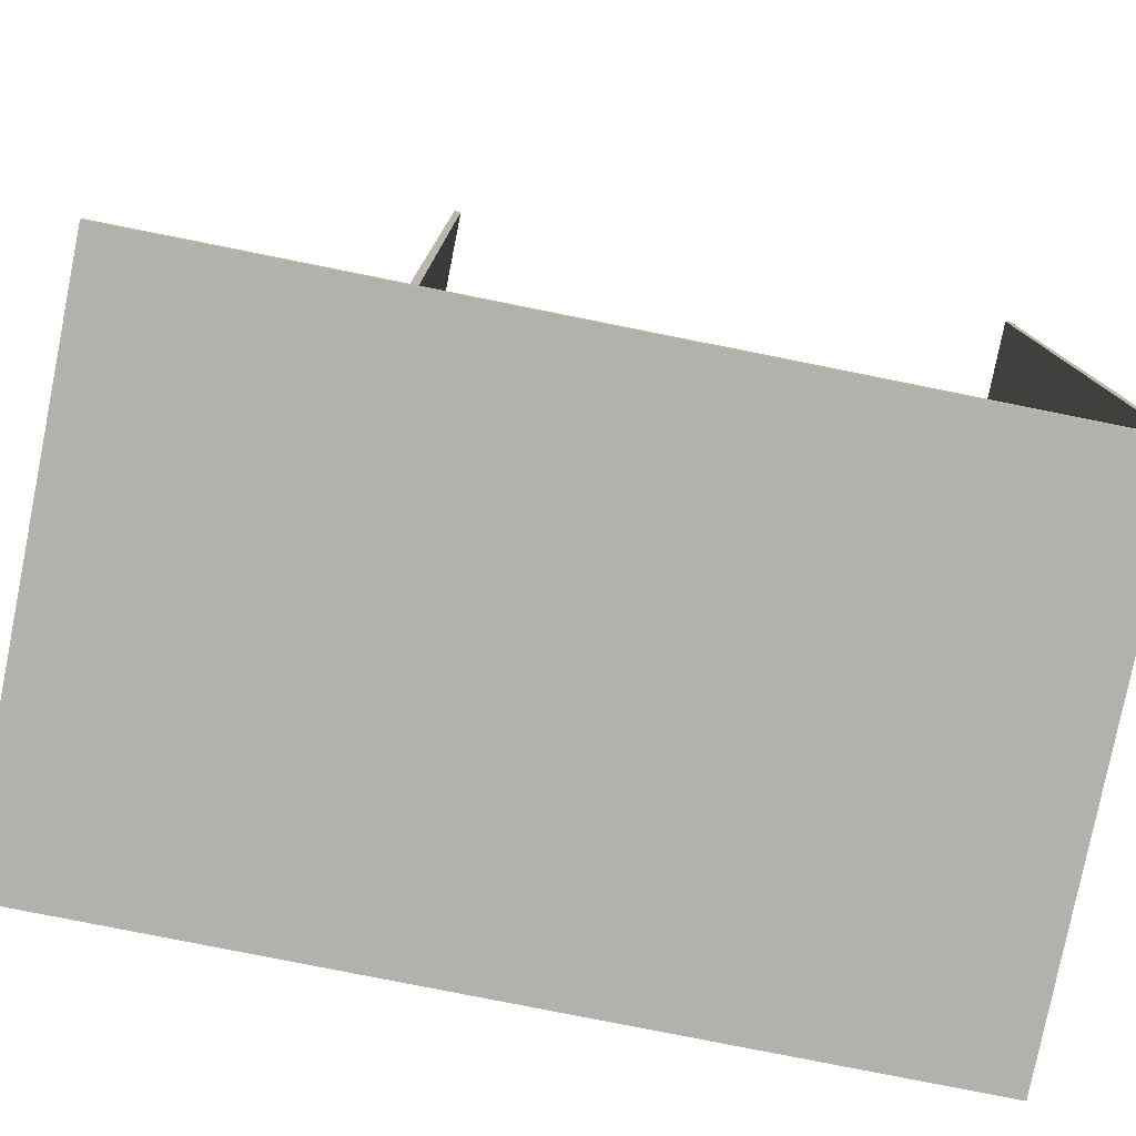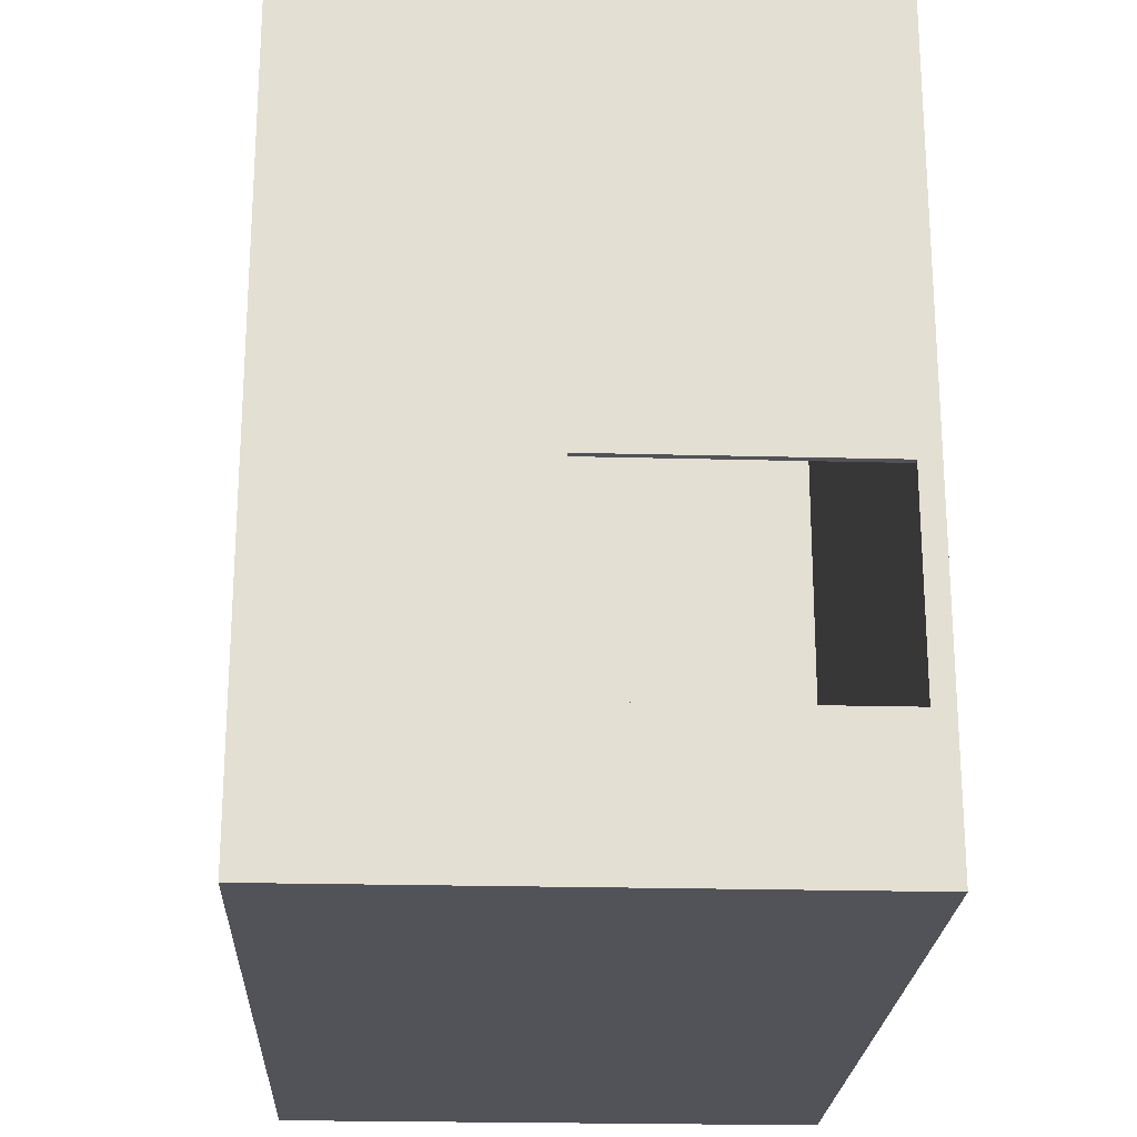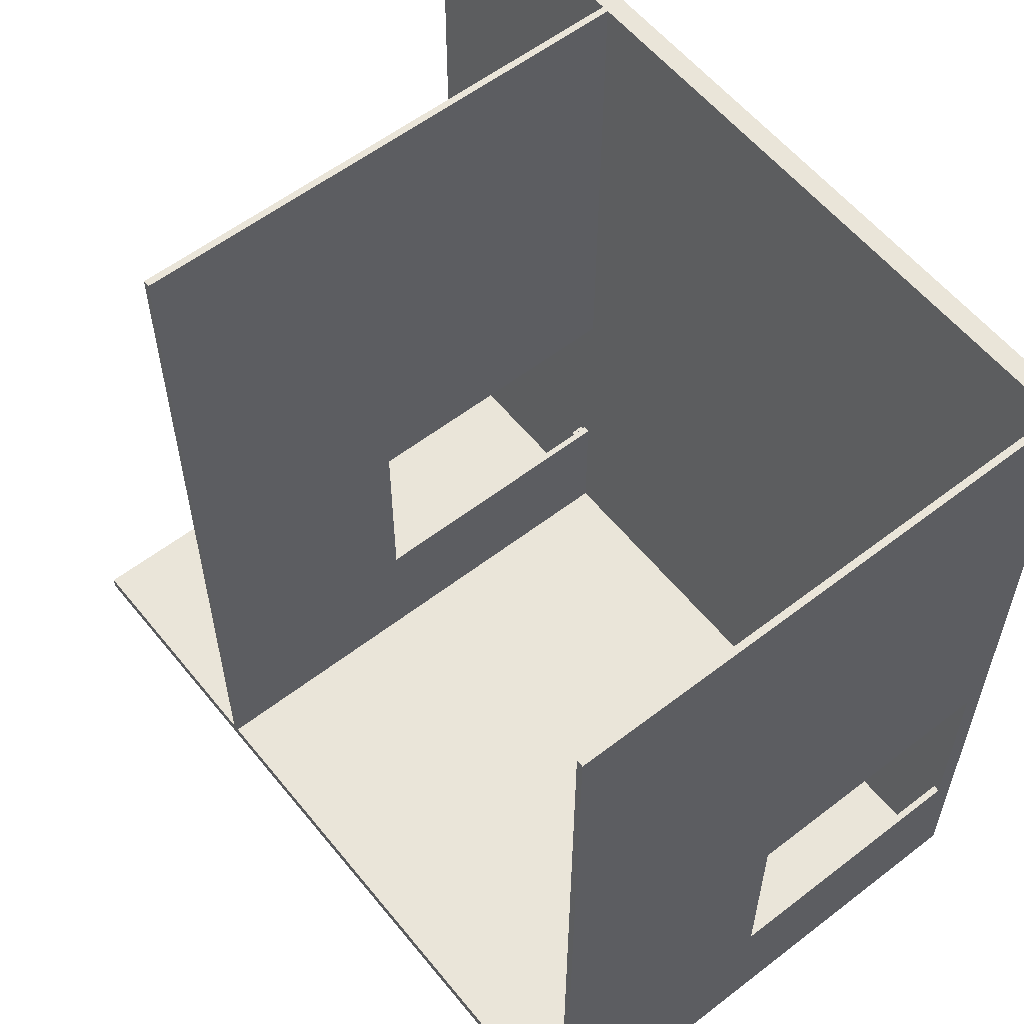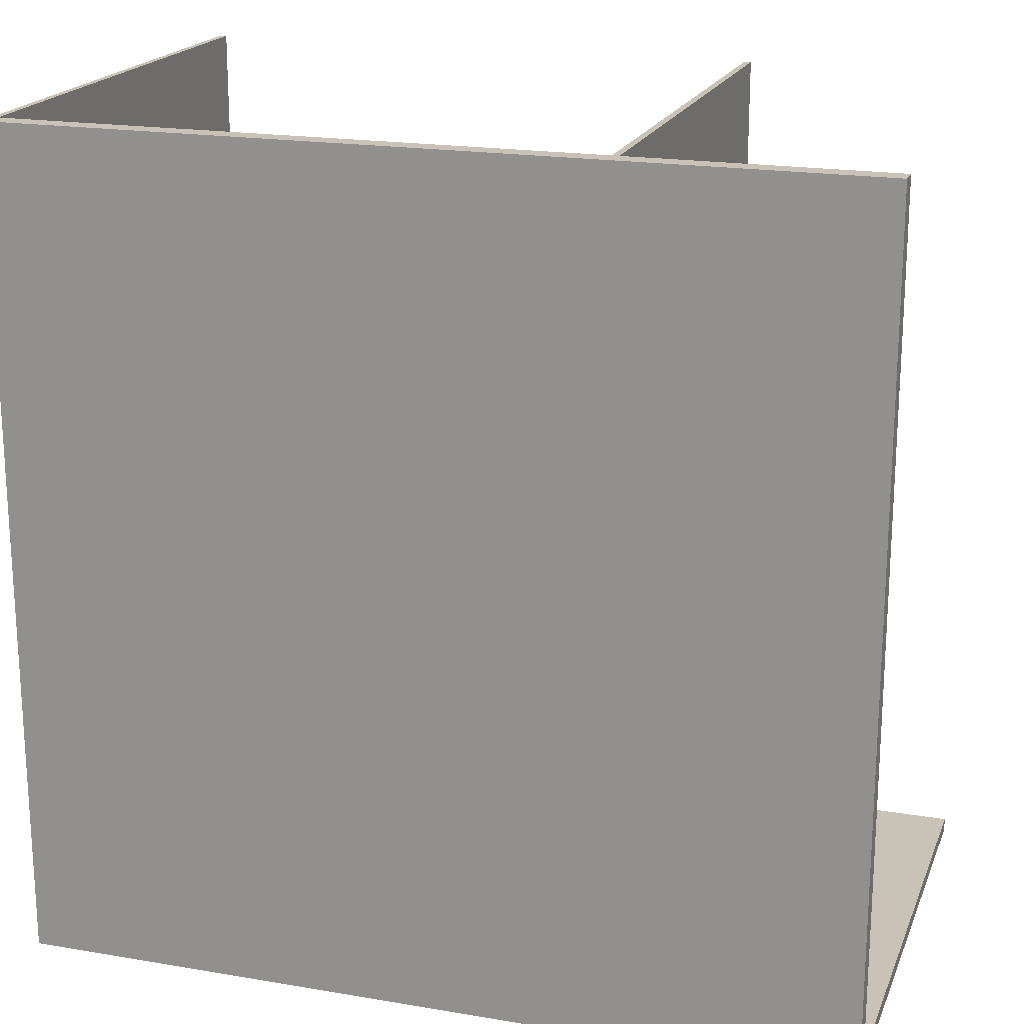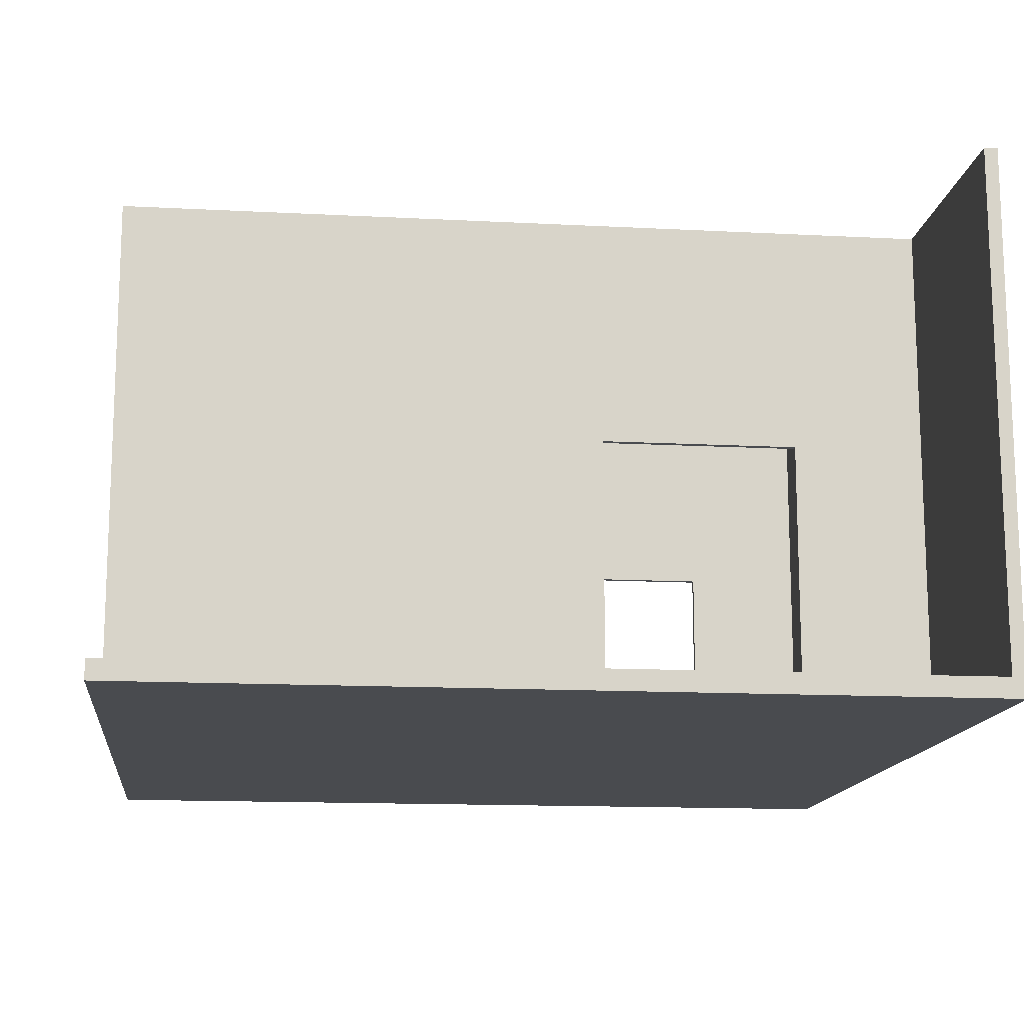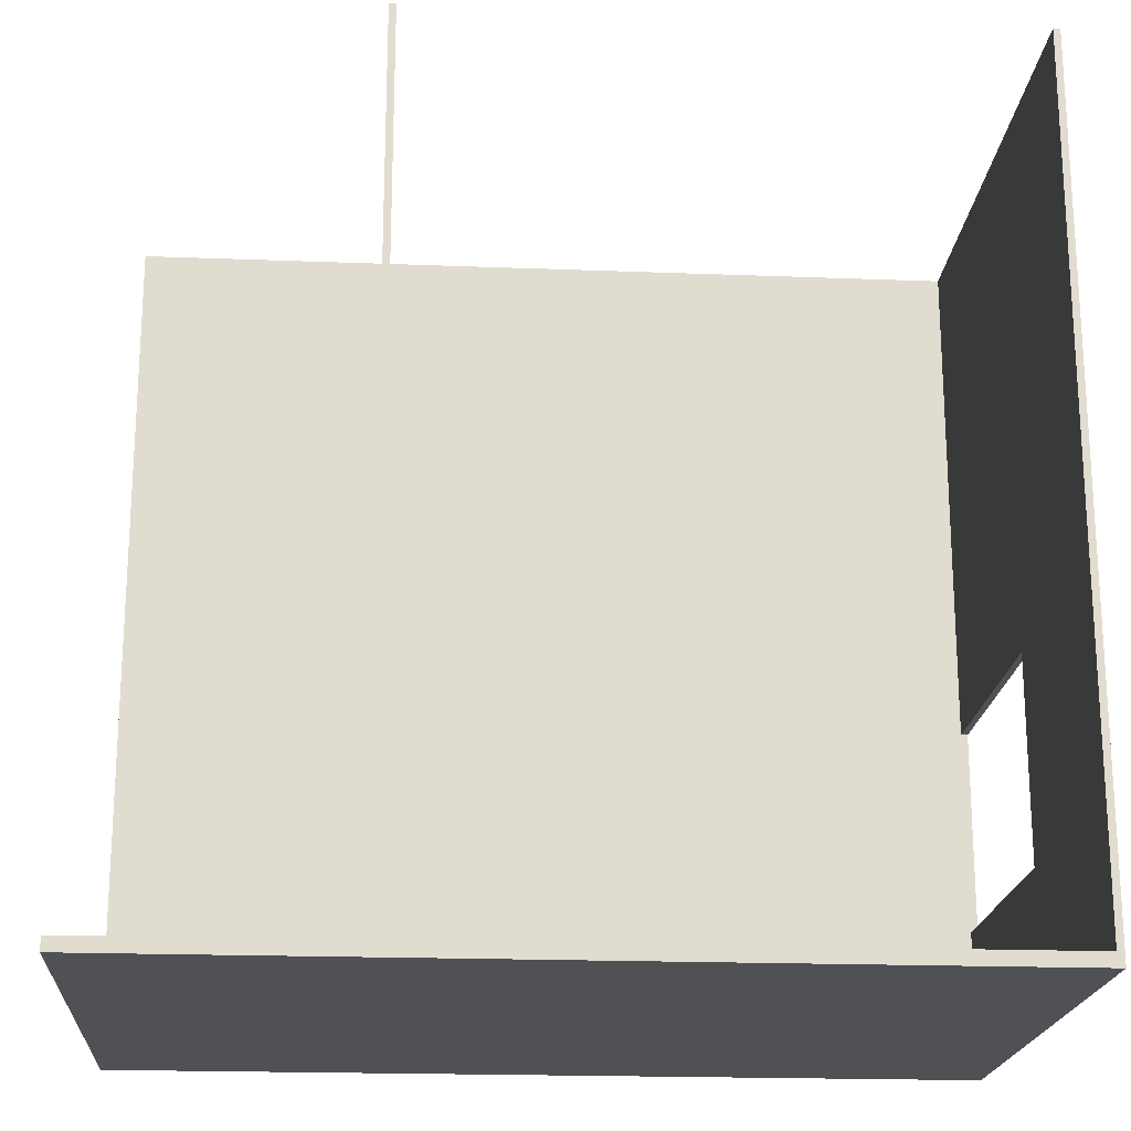
<metadata>
{"format":"obj","ext":"obj","renderer":"f3d","projection":"perspective","resolution":1024,"background":"white","views":[{"elev":-78.9,"azim":168.7,"up":"+Z"},{"elev":-22.6,"azim":-92.6,"up":"+Z"},{"elev":57.7,"azim":-128.6,"up":"+Z"},{"elev":19.4,"azim":17.6,"up":"+Z"},{"elev":-14.1,"azim":83.4,"up":"+Y"},{"elev":-19.9,"azim":175.9,"up":"+Z"}]}
</metadata>
<code>
g 4x2 first (1)-4
v -63 0 63
v -63 0 -63
v -63 2 53
v -63 2 43
v -63 2 34
v -63 2 24
v -63 2 15
v -63 2 5
v -63 2 -4
v -63 2 -12
v -63 2 -42
v -63 2 -52
v -63 3 53
v -63 3 43
v -63 3 34
v -63 3 24
v -63 3 15
v -63 3 5
v -63 3 -4
v -63 3 -12
v -63 3 -42
v -63 3 -52
v -63 43 -12
v -63 43 -42
v -63 80 63
v -63 80 -63
v 25 3 63
v 25 3 -11
v 25 3 -41
v 25 3 -61
v 25 45 -11
v 25 45 -41
v 25 80 63
v 25 80 -61
v -62 3 63
v -62 3 -12
v -62 3 -42
v -62 3 -61
v -62 43 -12
v -62 43 -42
v -62 80 63
v -62 80 -61
v 26 3 63
v 26 3 -11
v 26 3 -41
v 26 3 -42
v 26 5 -42
v 26 5 -61
v 26 45 -11
v 26 45 -41
v 26 80 63
v 26 80 -61
v 27 3 -42
v 27 3 -61
v 27 5 -42
v 27 5 -61
v 63 0 63
v 63 0 -63
v 63 2 63
v 63 2 53
v 63 2 43
v 63 2 34
v 63 2 24
v 63 2 15
v 63 2 5
v 63 2 -4
v 63 2 -14
v 63 2 -23
v 63 2 -33
v 63 2 -42
v 63 2 -52
v 63 2 -61
v 63 3 63
v 63 3 53
v 63 3 43
v 63 3 34
v 63 3 24
v 63 3 15
v 63 3 5
v 63 3 -4
v 63 3 -14
v 63 3 -23
v 63 3 -33
v 63 3 -42
v 63 3 -52
v 63 3 -61
v 63 80 -61
v 63 80 -63
v -63 0 63
v -63 80 63
v -62 2 63
v -62 3 63
v -62 80 63
v 25 2 63
v 25 3 63
v 25 80 63
v 26 2 63
v 26 3 63
v 26 80 63
v 63 0 63
v 63 2 63
v 63 3 63
v 25 3 -41
v 25 45 -41
v 26 3 -41
v 26 45 -41
v -63 3 -42
v -63 43 -42
v -62 3 -42
v -62 43 -42
v 26 3 -42
v 26 5 -42
v 27 3 -42
v 27 5 -42
v -62 3 -61
v -62 80 -61
v 25 3 -61
v 25 80 -61
v 26 5 -61
v 26 80 -61
v 27 3 -61
v 27 5 -61
v 63 3 -61
v 63 80 -61
v 25 3 -11
v 25 45 -11
v 26 3 -11
v 26 45 -11
v -63 3 -12
v -63 43 -12
v -62 3 -12
v -62 43 -12
v -63 0 -63
v -63 80 -63
v 63 0 -63
v 63 80 -63
v -63 0 63
v 63 0 63
v -63 0 -63
v 63 0 -63
v -63 43 -12
v -62 43 -12
v -63 43 -42
v -62 43 -42
v 25 45 -11
v 26 45 -11
v 25 45 -41
v 26 45 -41
v -62 3 63
v 25 3 63
v 26 3 63
v 63 3 63
v 35 3 53
v 45 3 53
v 54 3 53
v 63 3 53
v 35 3 43
v 45 3 43
v 54 3 43
v 63 3 43
v 35 3 34
v 45 3 34
v 54 3 34
v 63 3 34
v 35 3 24
v 45 3 24
v 54 3 24
v 63 3 24
v 35 3 15
v 45 3 15
v 54 3 15
v 63 3 15
v 35 3 5
v 45 3 5
v 54 3 5
v 63 3 5
v 35 3 -4
v 45 3 -4
v 54 3 -4
v 63 3 -4
v 25 3 -11
v 26 3 -11
v -63 3 -12
v -62 3 -12
v 35 3 -14
v 45 3 -14
v 54 3 -14
v 63 3 -14
v 35 3 -23
v 45 3 -23
v 54 3 -23
v 63 3 -23
v 35 3 -33
v 45 3 -33
v 54 3 -33
v 63 3 -33
v 25 3 -41
v 26 3 -41
v -63 3 -42
v -62 3 -42
v 26 3 -42
v 27 3 -42
v 35 3 -42
v 45 3 -42
v 54 3 -42
v 63 3 -42
v 35 3 -52
v 45 3 -52
v 54 3 -52
v 63 3 -52
v -62 3 -61
v 25 3 -61
v 27 3 -61
v 63 3 -61
v 26 5 -42
v 27 5 -42
v 26 5 -61
v 27 5 -61
v -63 80 63
v -62 80 63
v 25 80 63
v 26 80 63
v -62 80 -61
v 25 80 -61
v 26 80 -61
v 63 80 -61
v -63 80 -63
v 63 80 -63
f 3 2 1
f 4 2 3
f 5 2 4
f 6 2 5
f 7 2 6
f 8 2 7
f 9 2 8
f 10 2 9
f 11 2 10
f 12 2 11
f 13 3 1
f 13 4 3
f 14 5 4
f 14 4 13
f 15 6 5
f 15 5 14
f 16 7 6
f 16 6 15
f 17 8 7
f 17 7 16
f 18 9 8
f 18 8 17
f 19 10 9
f 19 9 18
f 20 11 10
f 20 10 19
f 21 12 11
f 21 11 20
f 22 2 12
f 22 12 21
f 23 20 19
f 23 14 13
f 23 19 18
f 23 18 17
f 23 17 16
f 23 16 15
f 23 15 14
f 24 22 21
f 25 23 13
f 25 24 23
f 25 13 1
f 26 2 22
f 26 24 25
f 26 22 24
f 31 28 27
f 32 30 29
f 33 31 27
f 33 32 31
f 34 30 32
f 34 32 33
f 35 36 39
f 37 38 40
f 35 39 41
f 39 40 41
f 40 38 42
f 41 40 42
f 45 46 47
f 43 44 49
f 47 48 50
f 45 47 50
f 43 49 51
f 49 50 51
f 50 48 52
f 51 50 52
f 53 54 55
f 55 54 56
f 57 58 59
f 59 58 60
f 60 58 61
f 61 58 62
f 62 58 63
f 63 58 64
f 64 58 65
f 65 58 66
f 66 58 67
f 67 58 68
f 68 58 69
f 69 58 70
f 70 58 71
f 71 58 72
f 59 60 73
f 60 61 74
f 73 60 74
f 61 62 75
f 74 61 75
f 62 63 76
f 75 62 76
f 63 64 77
f 76 63 77
f 64 65 78
f 77 64 78
f 65 66 79
f 78 65 79
f 66 67 80
f 79 66 80
f 67 68 81
f 80 67 81
f 68 69 82
f 81 68 82
f 69 70 83
f 82 69 83
f 70 71 84
f 83 70 84
f 71 72 85
f 84 71 85
f 72 58 86
f 85 72 86
f 86 58 87
f 87 58 88
f 91 90 89
f 92 90 91
f 93 90 92
f 94 91 89
f 94 92 91
f 95 92 94
f 97 94 89
f 97 96 95
f 97 95 94
f 98 96 97
f 99 96 98
f 100 97 89
f 101 98 97
f 101 97 100
f 102 98 101
f 105 104 103
f 106 104 105
f 109 108 107
f 110 108 109
f 113 112 111
f 114 112 113
f 117 116 115
f 118 116 117
f 122 120 119
f 123 122 121
f 124 120 122
f 124 122 123
f 125 126 127
f 127 126 128
f 129 130 131
f 131 130 132
f 133 134 135
f 135 134 136
f 139 138 137
f 140 138 139
f 143 142 141
f 144 142 143
f 147 146 145
f 148 146 147
f 151 152 153
f 153 152 154
f 154 152 155
f 155 152 156
f 151 153 157
f 153 154 157
f 154 155 158
f 157 154 158
f 155 156 159
f 158 155 159
f 159 156 160
f 157 158 161
f 151 157 161
f 159 160 161
f 158 159 161
f 161 160 162
f 162 160 163
f 163 160 164
f 151 161 165
f 161 162 165
f 162 163 166
f 165 162 166
f 163 164 167
f 166 163 167
f 167 164 168
f 165 166 169
f 151 165 169
f 167 168 169
f 166 167 169
f 169 168 170
f 170 168 171
f 171 168 172
f 151 169 173
f 169 170 173
f 170 171 174
f 173 170 174
f 171 172 175
f 174 171 175
f 175 172 176
f 173 174 177
f 151 173 177
f 175 176 177
f 174 175 177
f 177 176 178
f 178 176 179
f 179 176 180
f 149 150 181
f 151 177 182
f 149 181 184
f 181 182 185
f 177 178 185
f 182 177 185
f 178 179 186
f 185 178 186
f 179 180 187
f 186 179 187
f 187 180 188
f 181 185 189
f 185 186 189
f 187 188 189
f 186 187 189
f 189 188 190
f 190 188 191
f 191 188 192
f 181 189 193
f 189 190 193
f 190 191 194
f 193 190 194
f 191 192 195
f 194 191 195
f 195 192 196
f 183 184 197
f 184 181 197
f 195 196 197
f 194 195 197
f 181 193 197
f 193 194 197
f 197 196 198
f 183 197 199
f 199 197 200
f 198 196 201
f 201 196 202
f 202 196 203
f 203 196 204
f 204 196 205
f 205 196 206
f 202 203 207
f 203 204 207
f 204 205 208
f 207 204 208
f 205 206 209
f 208 205 209
f 209 206 210
f 200 197 211
f 211 197 212
f 207 208 213
f 202 207 213
f 208 209 213
f 209 210 213
f 213 210 214
f 215 216 217
f 217 216 218
f 219 220 223
f 221 222 224
f 224 222 225
f 219 223 227
f 225 226 227
f 224 225 227
f 223 224 227
f 227 226 228

</code>
